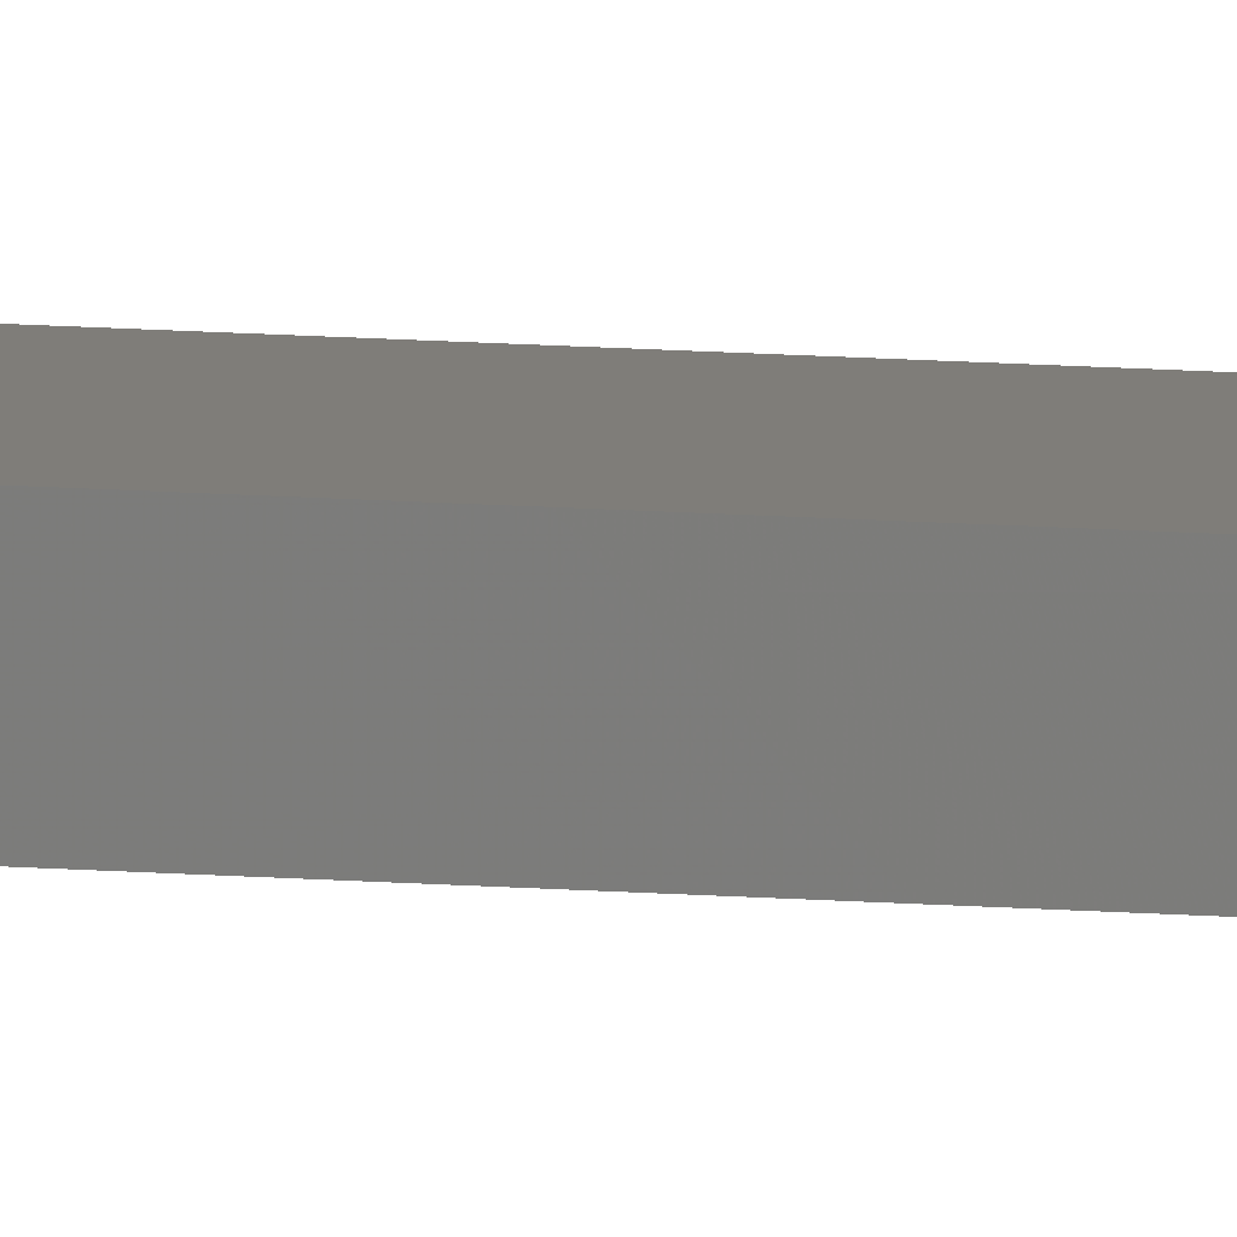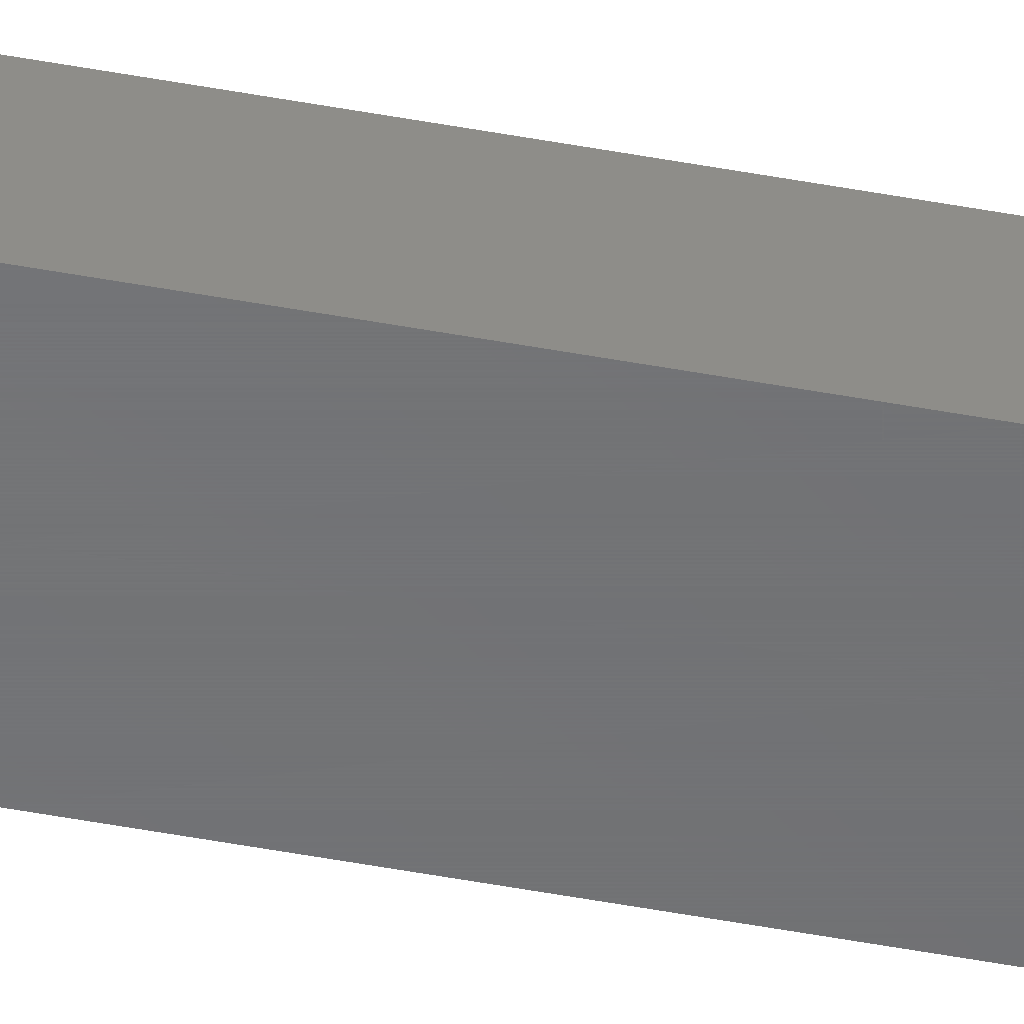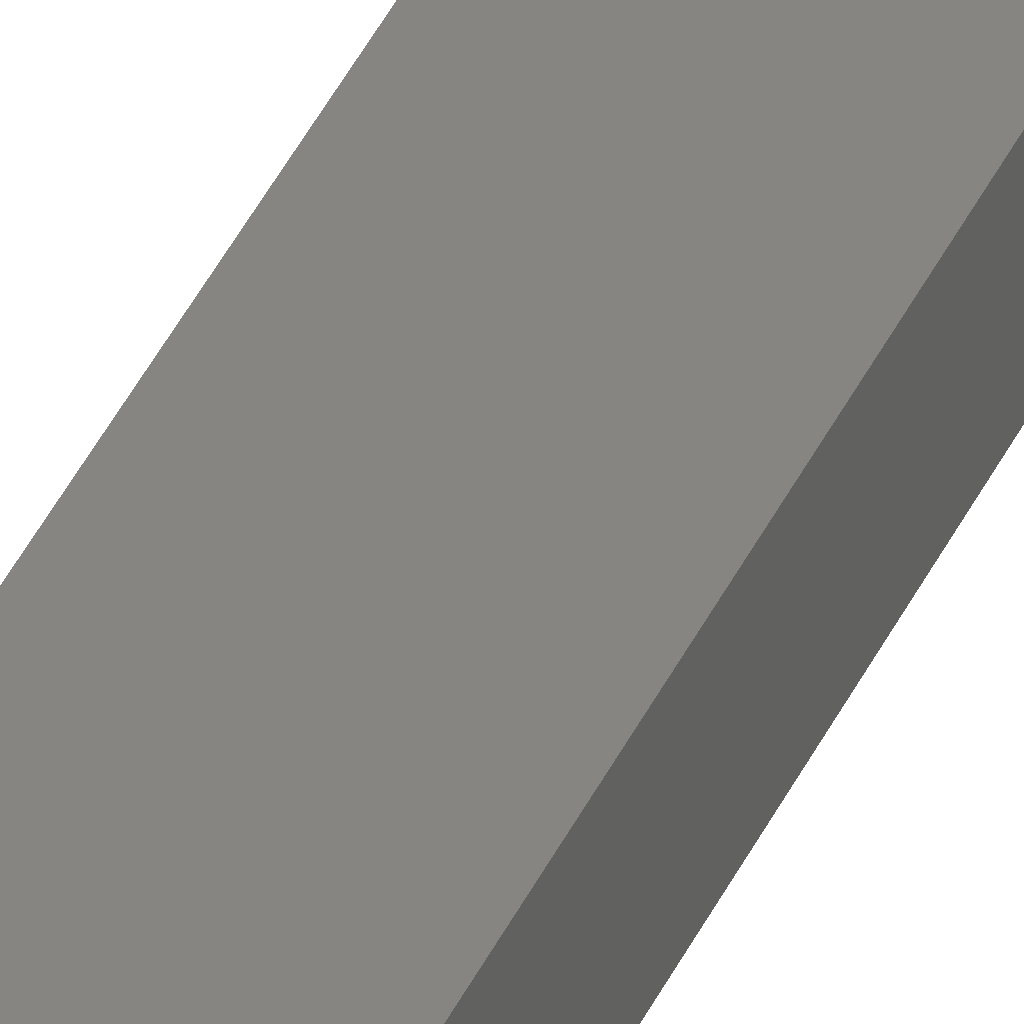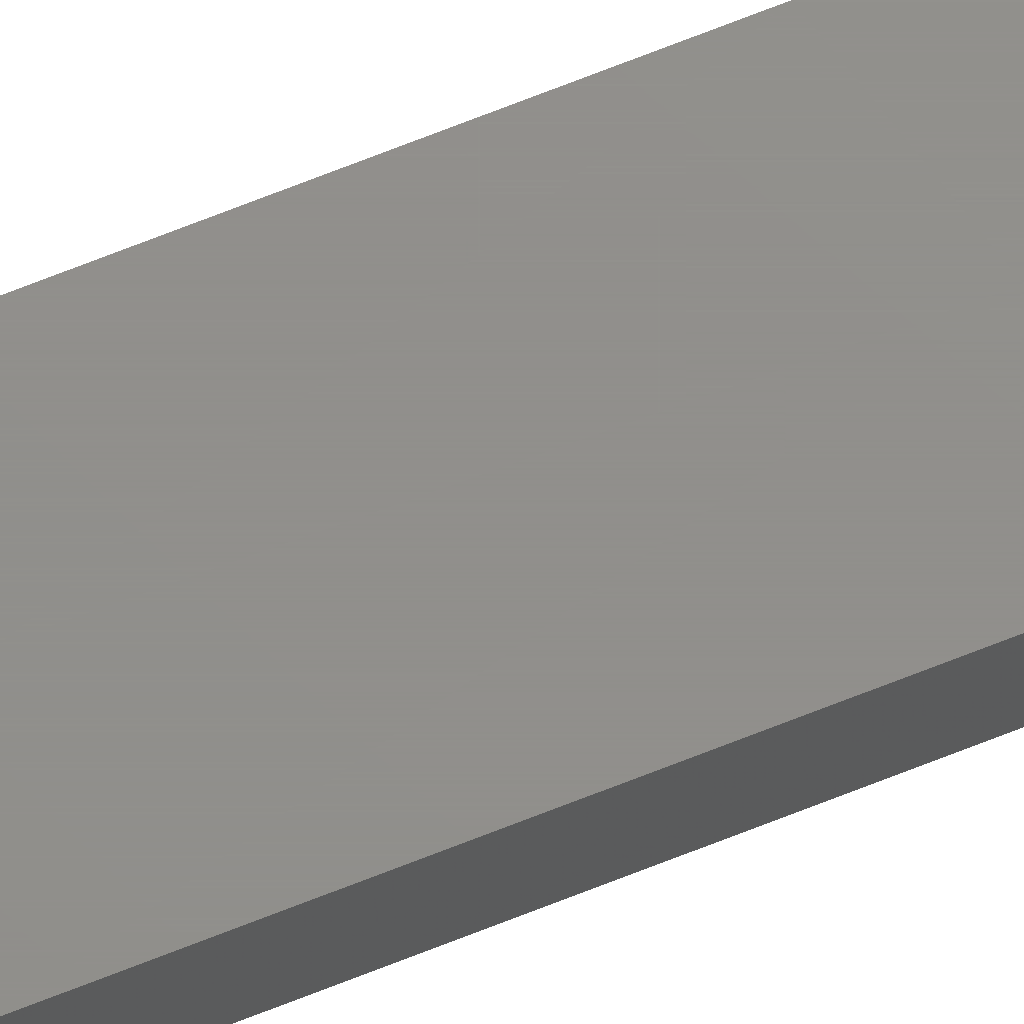
<metadata>
{"format":"stl","ext":"stl","renderer":"f3d","projection":"perspective","resolution":1024,"background":"white","views":[{"elev":10.9,"azim":102.0,"up":"+Y"},{"elev":-49.4,"azim":78.3,"up":"+Y"},{"elev":21.2,"azim":13.4,"up":"+Y"},{"elev":72.6,"azim":68.6,"up":"+Y"}]}
</metadata>
<code>
# stl→obj: 8 verts, 12 faces
v 4.784e-19 -0.007812 0.007812
v 0.01711 -0.007812 0.007812
v 4.975e-17 -0.007812 0.8125
v 0.01711 -0.007812 0.8125
v 4.975e-17 0 0.8125
v 0 0 0
v 0.01711 0 -1.047e-18
v 0.01711 0 0.8125
f 1 2 3
f 3 2 4
f 3 5 1
f 1 5 6
f 2 7 4
f 4 7 8
f 6 5 7
f 7 5 8
f 1 6 2
f 2 6 7
f 4 8 3
f 3 8 5

</code>
